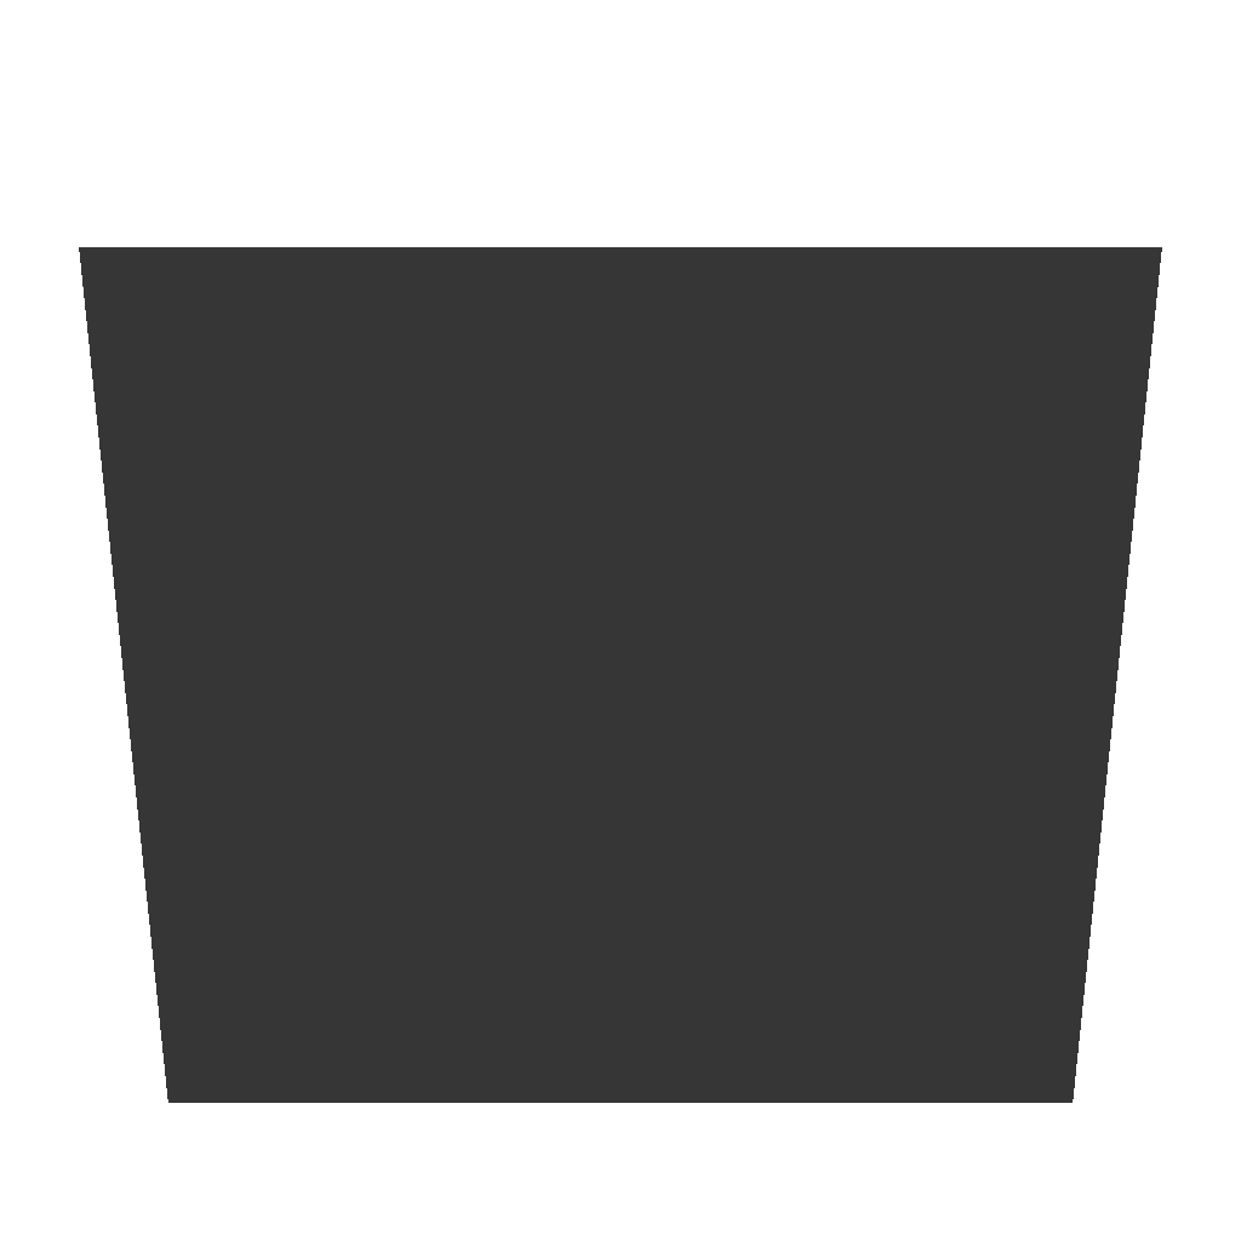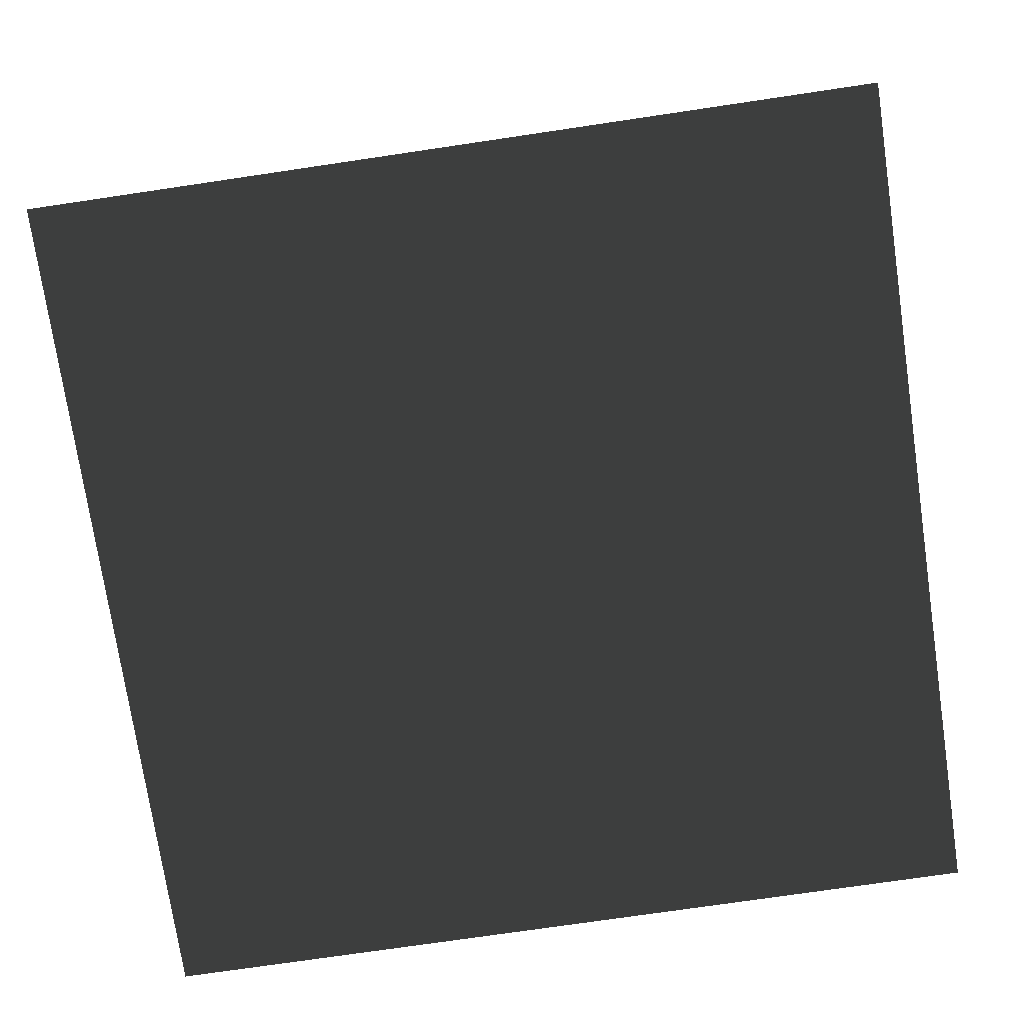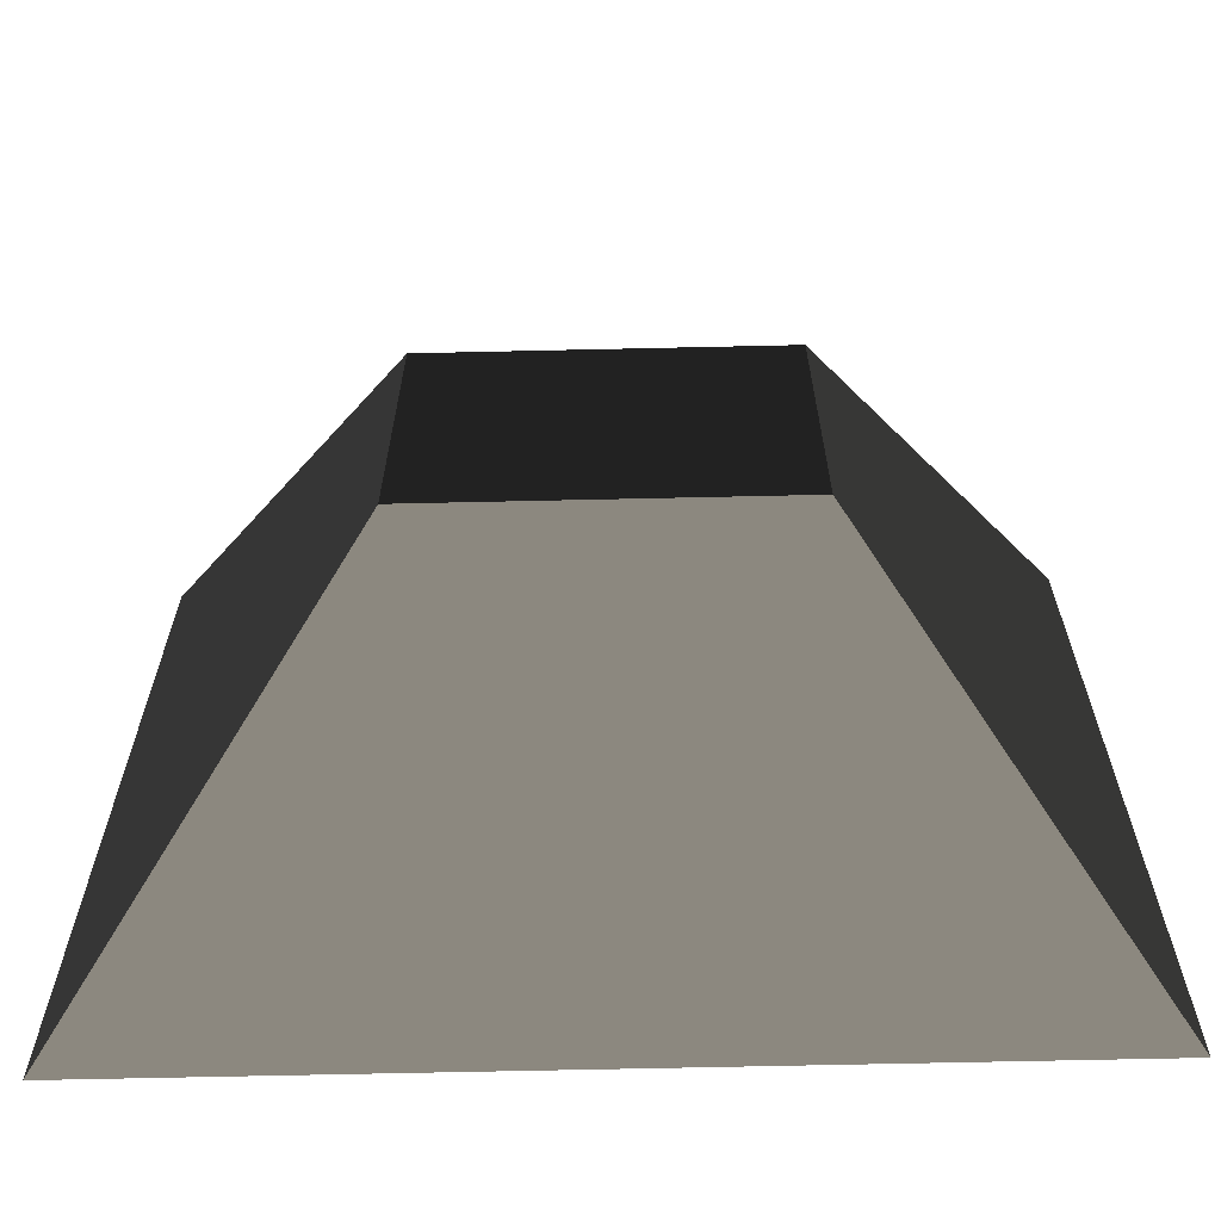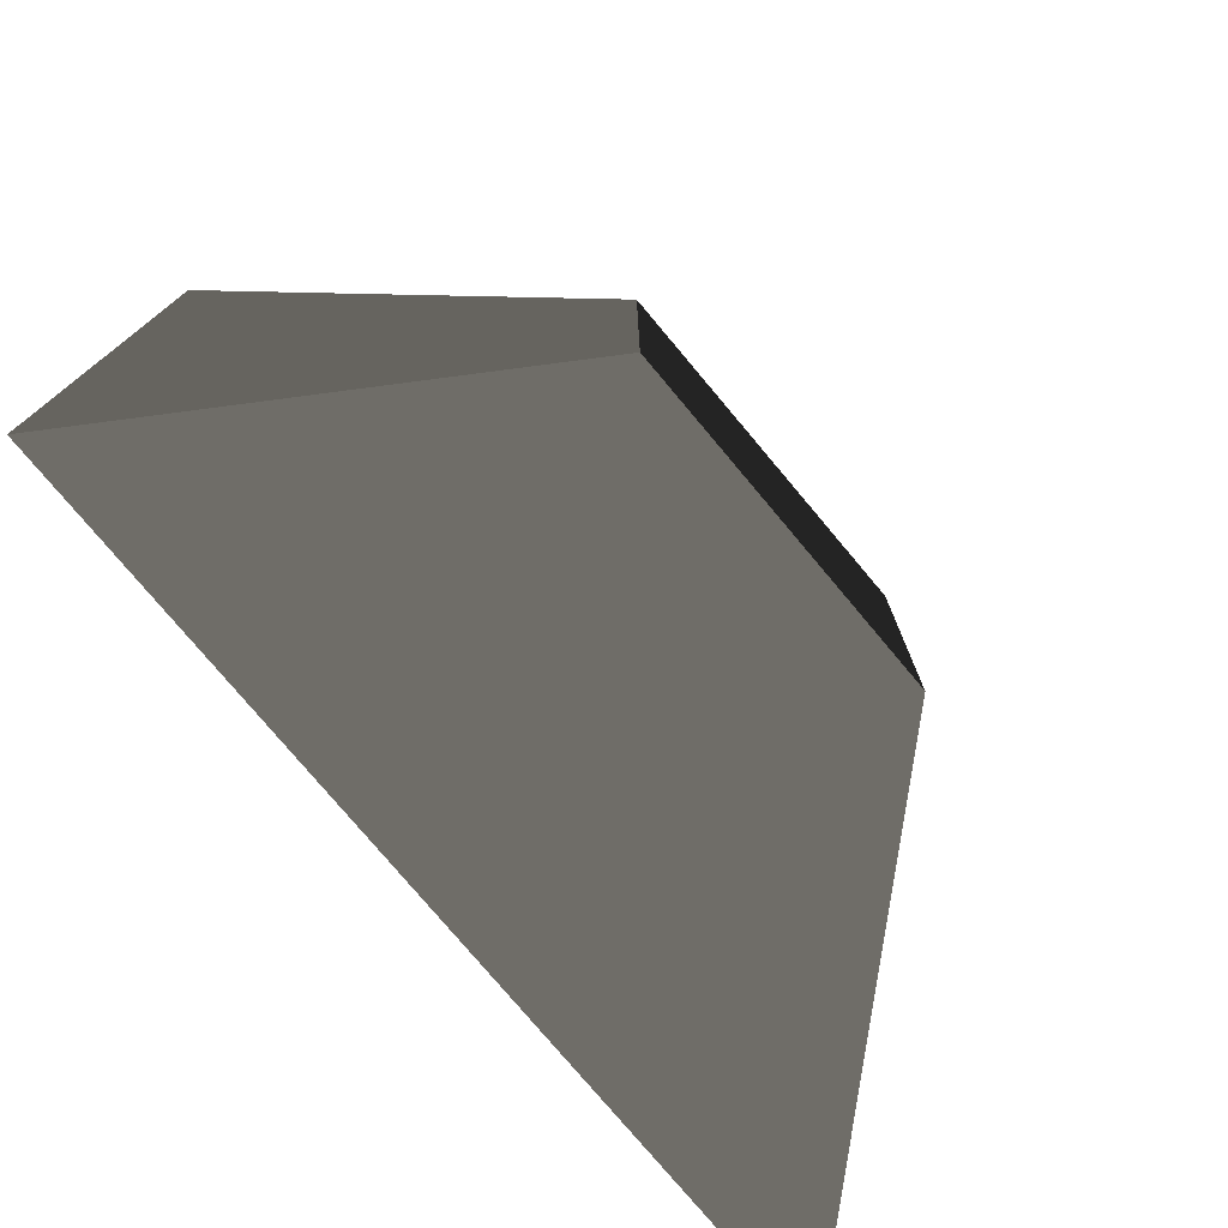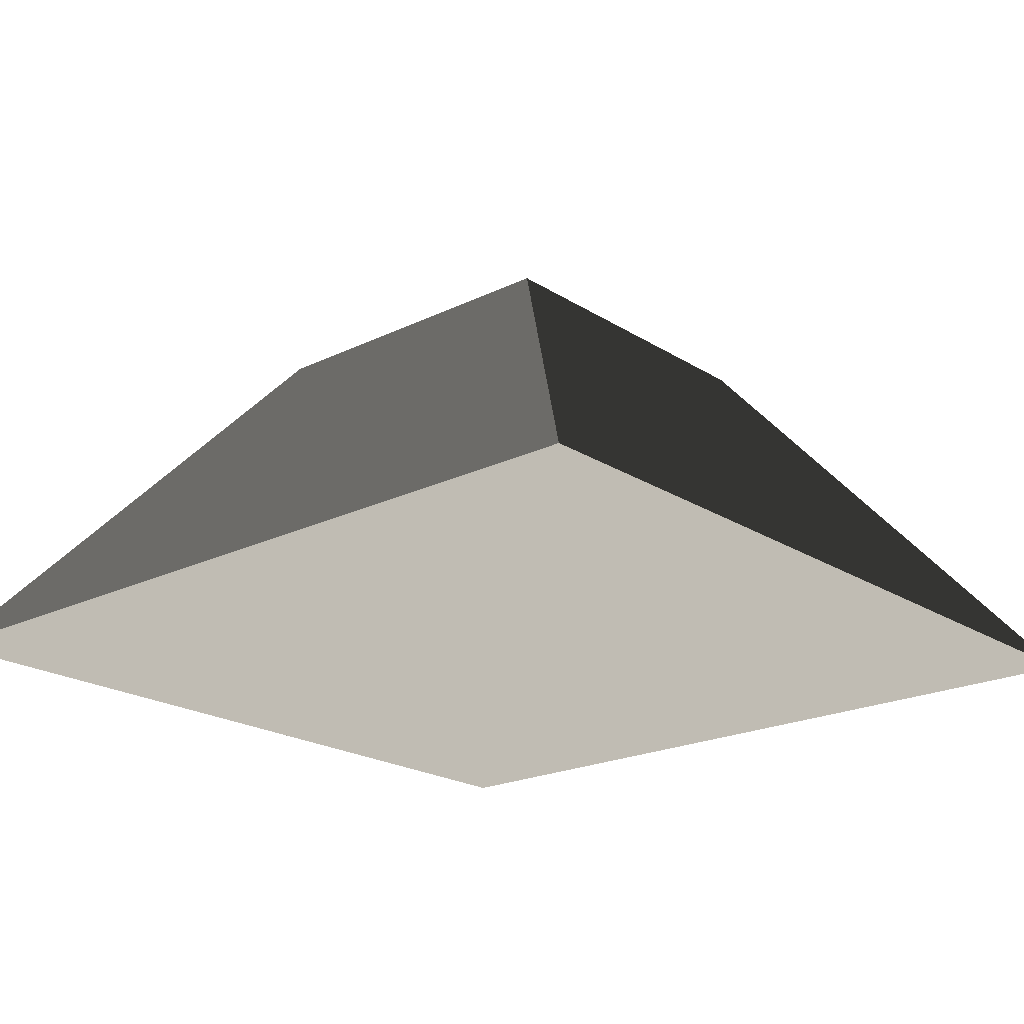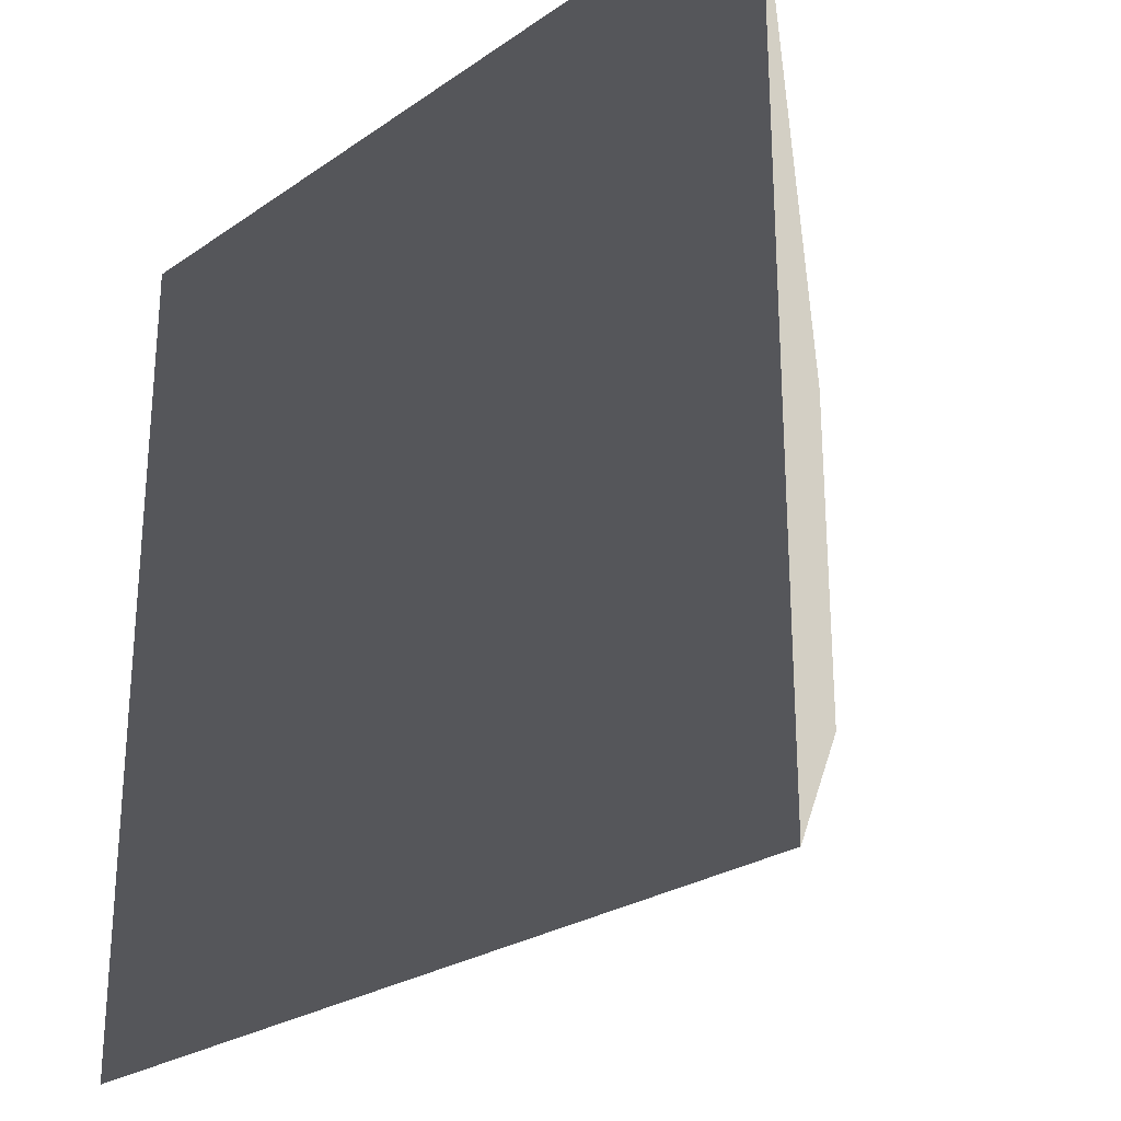
<metadata>
{"format":"obj","ext":"obj","renderer":"f3d","projection":"perspective","resolution":1024,"background":"white","views":[{"elev":-61.4,"azim":90.0,"up":"+Z"},{"elev":-74.6,"azim":98.4,"up":"+Z"},{"elev":-65.7,"azim":1.3,"up":"+Y"},{"elev":-77.3,"azim":-50.0,"up":"+Y"},{"elev":-20.9,"azim":-48.7,"up":"+Z"},{"elev":-25.9,"azim":-132.7,"up":"+Y"}]}
</metadata>
<code>
v -125.5 -125.5 -58.2
v -125.5 125.5 -58.2
v -50.2 50.2 41.03
v -50.2 -50.2 41.03
v -125.5 125.5 -58.2
v 125.5 125.5 -58.2
v 50.2 50.2 41.03
v -50.2 50.2 41.03
v 125.5 125.5 -58.2
v 125.5 -125.5 -58.2
v 50.2 -50.2 41.03
v 50.2 50.2 41.03
v -125.5 125.5 -58.2
v -125.5 -125.5 -58.2
v 125.5 -125.5 -58.2
v 125.5 125.5 -58.2
v 50.2 50.2 41.03
v 50.2 -50.2 41.03
v -50.2 -50.2 41.03
v -50.2 50.2 41.03
v 125.5 -125.5 -58.2
v -125.5 -125.5 -58.2
v -50.2 -50.2 41.03
v 50.2 -50.2 41.03
g sand_plane_1_(9)_656_103
f 1 3 2
f 1 4 3
f 5 7 6
f 5 8 7
f 9 11 10
f 9 12 11
f 13 15 14
f 13 16 15
f 17 19 18
f 17 20 19
f 21 23 22
f 21 24 23

</code>
